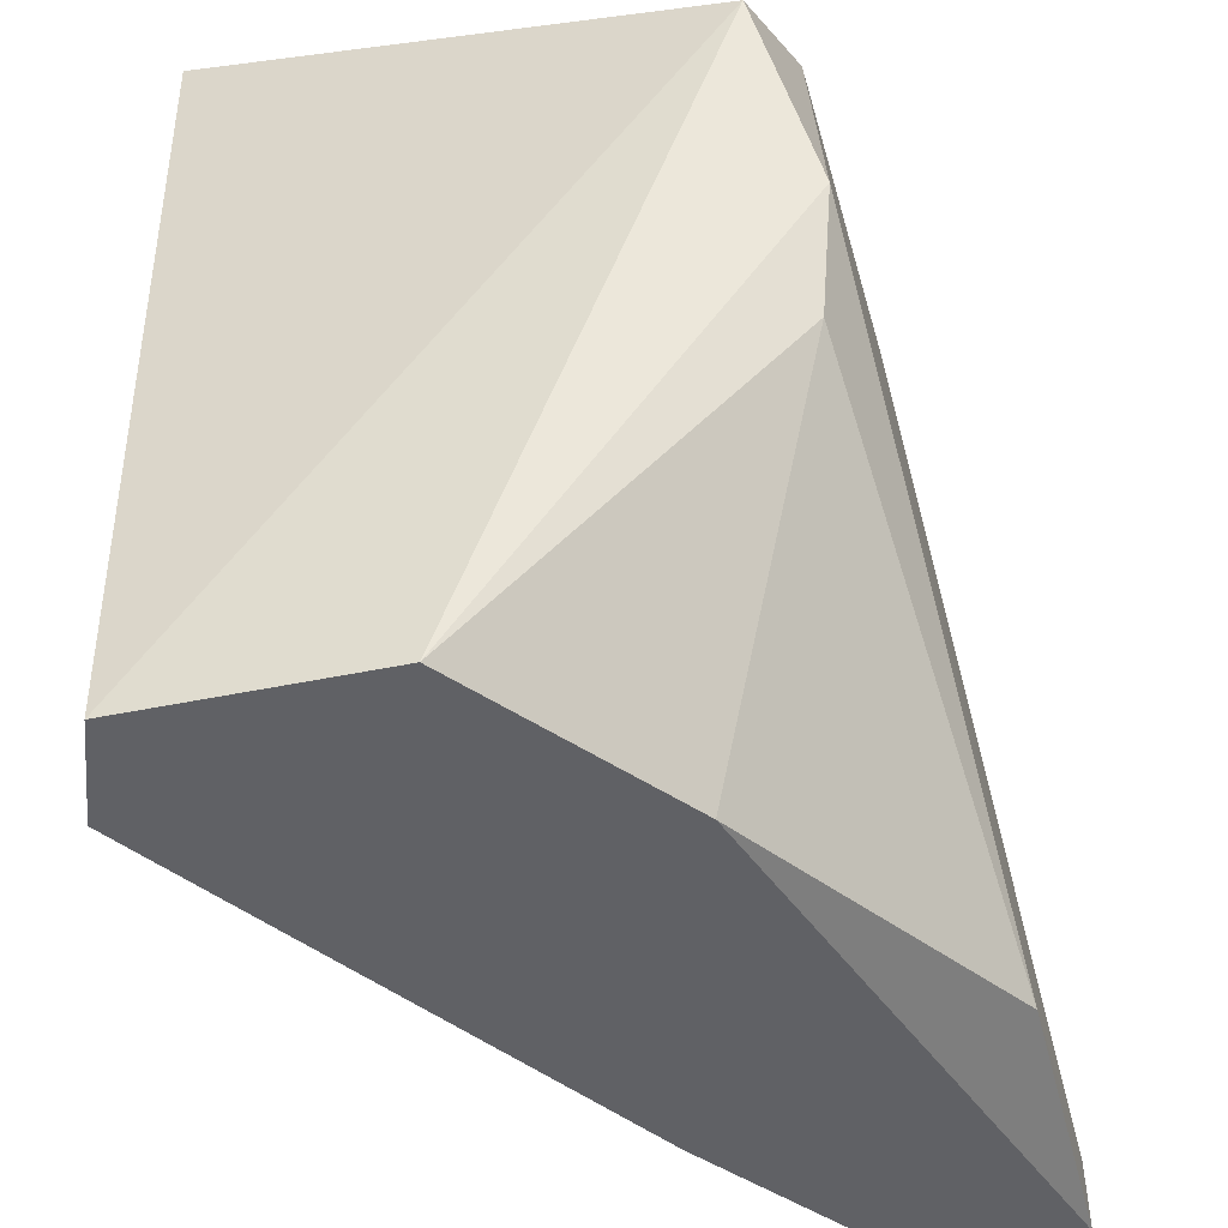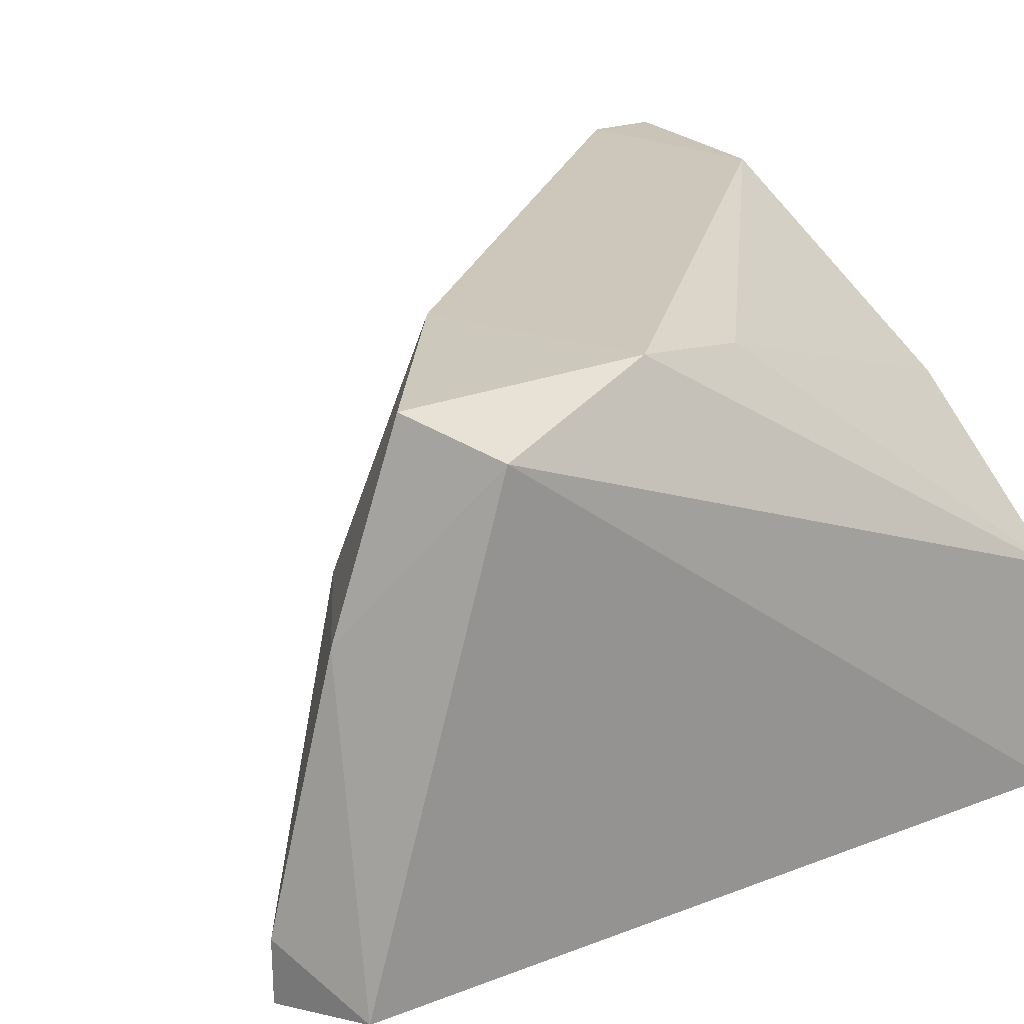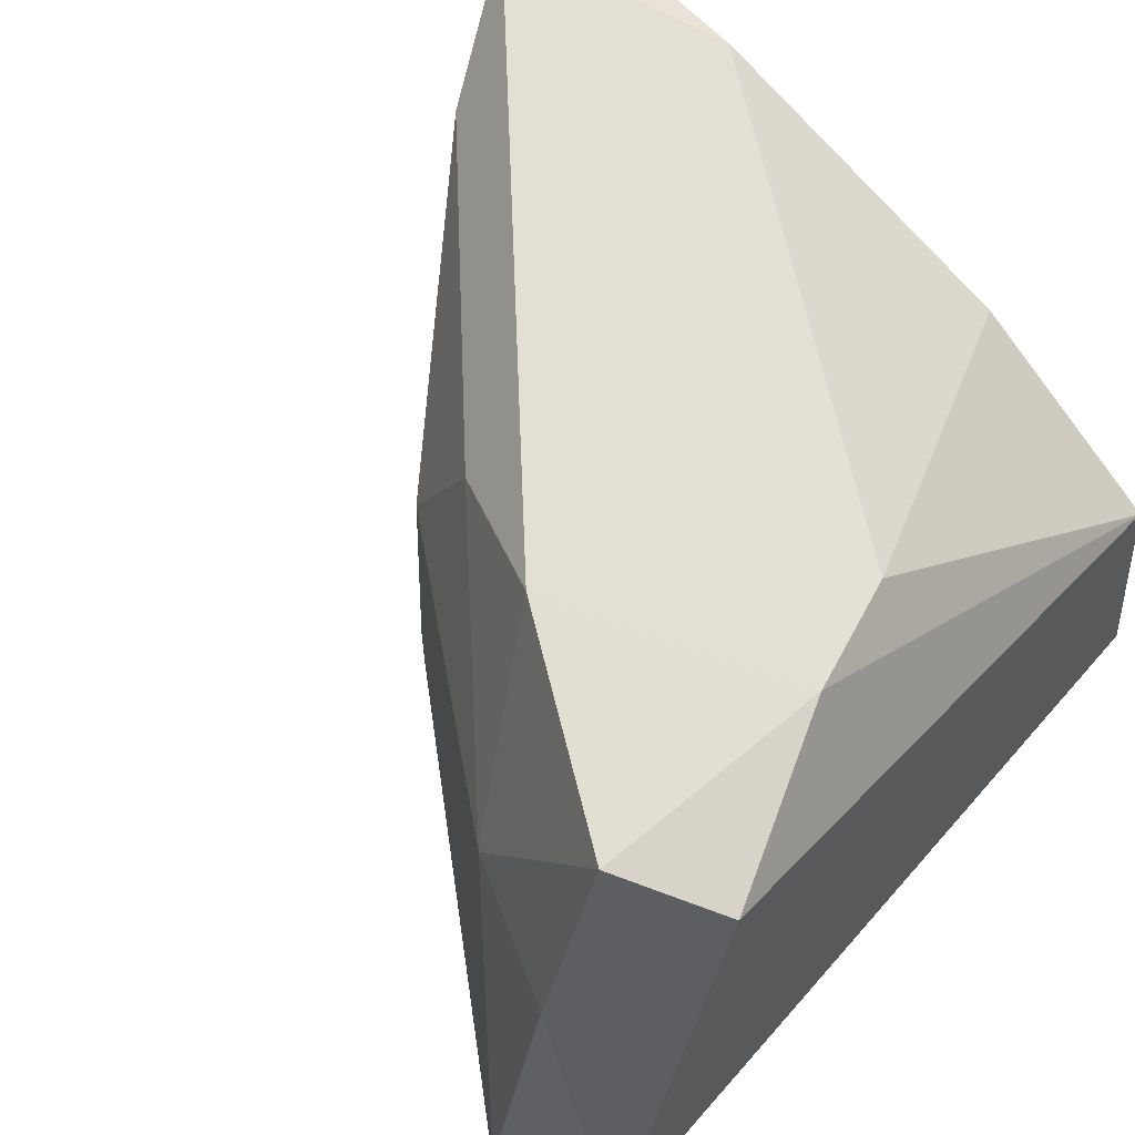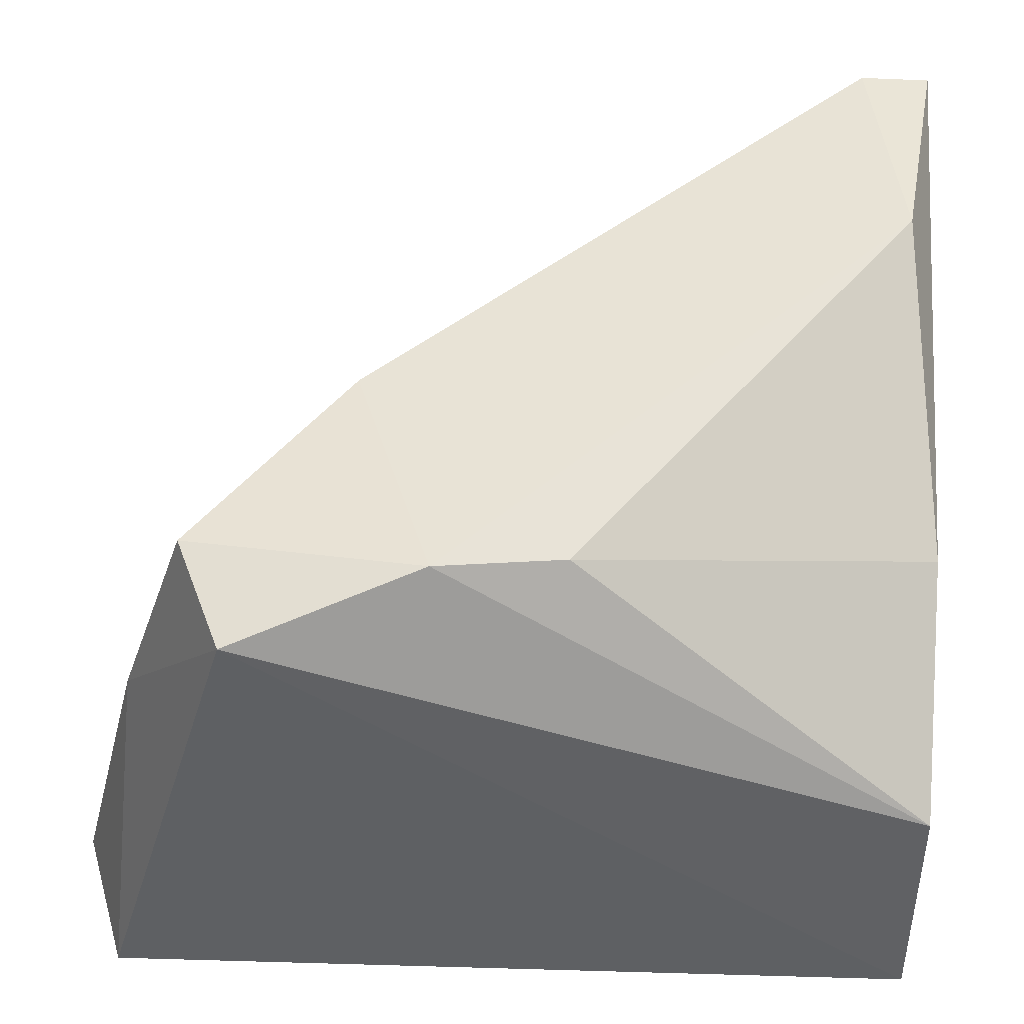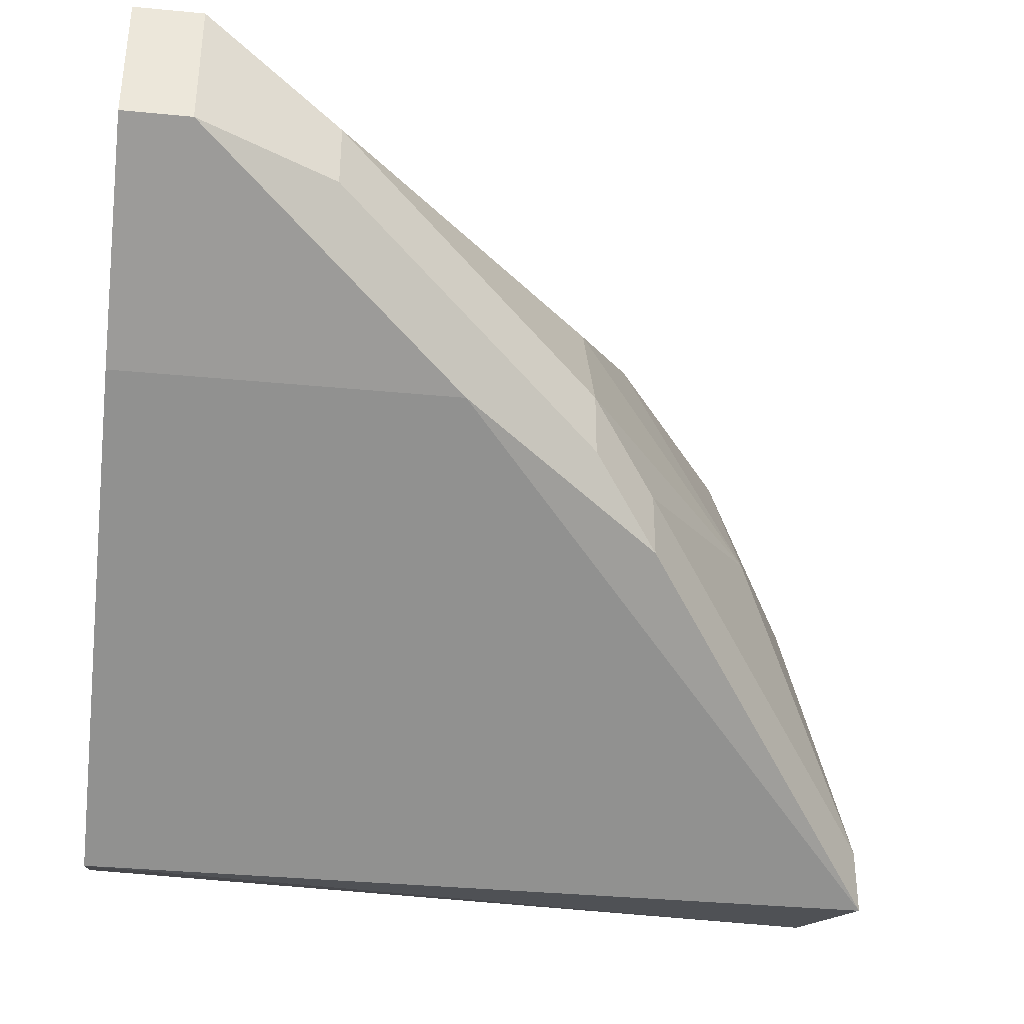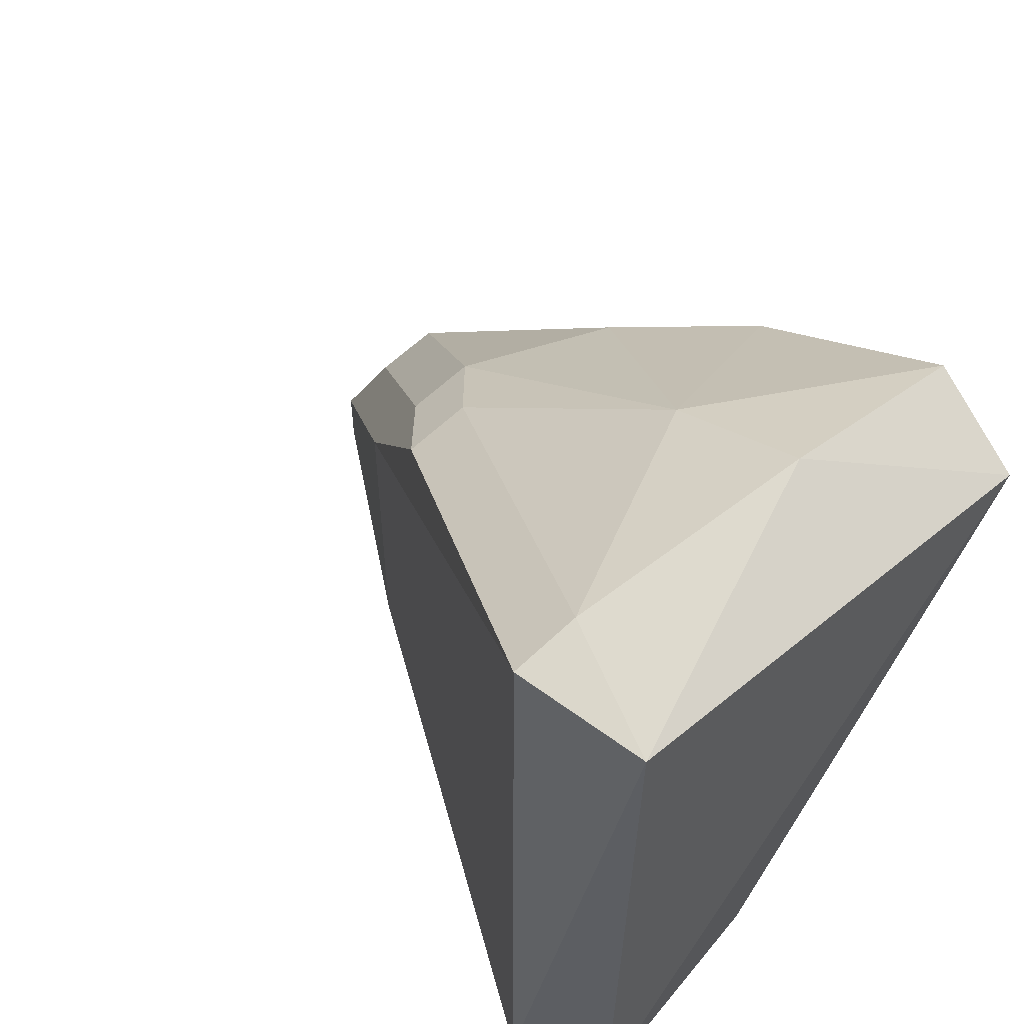
<metadata>
{"format":"obj","ext":"obj","renderer":"f3d","projection":"perspective","resolution":1024,"background":"white","views":[{"elev":-47.7,"azim":109.3,"up":"+Z"},{"elev":24.1,"azim":60.3,"up":"+Y"},{"elev":63.1,"azim":42.7,"up":"+Y"},{"elev":48.3,"azim":93.7,"up":"+Y"},{"elev":-36.0,"azim":-97.2,"up":"+Y"},{"elev":57.9,"azim":45.0,"up":"+Z"}]}
</metadata>
<code>
o mouth_cup063
v -0.1087 0.3293 0.1724
v -0.09883 0.3261 0.1688
v -0.09969 0.3695 0.1562
v -0.1686 0.3712 0.1005
v -0.1087 0.3233 0.1005
v -0.1386 0.3652 0.1425
v -0.1087 0.3532 0.1664
v -0.1087 0.3233 0.1724
v -0.1005 0.3271 0.1005
v -0.1266 0.3712 0.1485
v -0.1207 0.3532 0.1604
v -0.1686 0.3592 0.1005
v -0.1446 0.3532 0.1425
v -0.1207 0.3592 0.1005
v -0.1058 0.373 0.1409
v -0.1686 0.3712 0.1065
v -0.1087 0.3712 0.1604
v -0.1506 0.3472 0.1005
v -0.1386 0.3472 0.1485
v -0.1473 0.3728 0.1031
v -0.1027 0.3472 0.1005
v -0.1626 0.3652 0.1185
v -0.1506 0.3472 0.1305
v -0.1087 0.3712 0.1305
v -0.1686 0.3592 0.1065
v -0.1386 0.3413 0.1485
v -0.1446 0.3472 0.1425
v -0.1626 0.3592 0.1185
f 7 1 2
f 7 2 3
f 8 5 2
f 8 2 1
f 9 3 2
f 9 2 5
f 11 1 7
f 11 10 6
f 12 4 5
f 13 11 6
f 14 5 4
f 16 6 10
f 16 4 12
f 16 10 15
f 17 7 3
f 17 15 10
f 17 3 15
f 17 11 7
f 17 10 11
f 18 12 5
f 18 5 8
f 19 8 1
f 19 1 11
f 19 11 13
f 20 14 4
f 20 16 15
f 20 4 16
f 21 15 3
f 21 3 9
f 21 9 5
f 21 5 14
f 22 13 6
f 22 6 16
f 23 18 8
f 23 12 18
f 24 20 15
f 24 14 20
f 24 21 14
f 24 15 21
f 25 22 16
f 25 16 12
f 25 12 23
f 26 23 8
f 26 8 19
f 26 19 13
f 27 26 13
f 27 13 22
f 27 25 23
f 27 23 26
f 28 27 22
f 28 22 25
f 28 25 27

</code>
